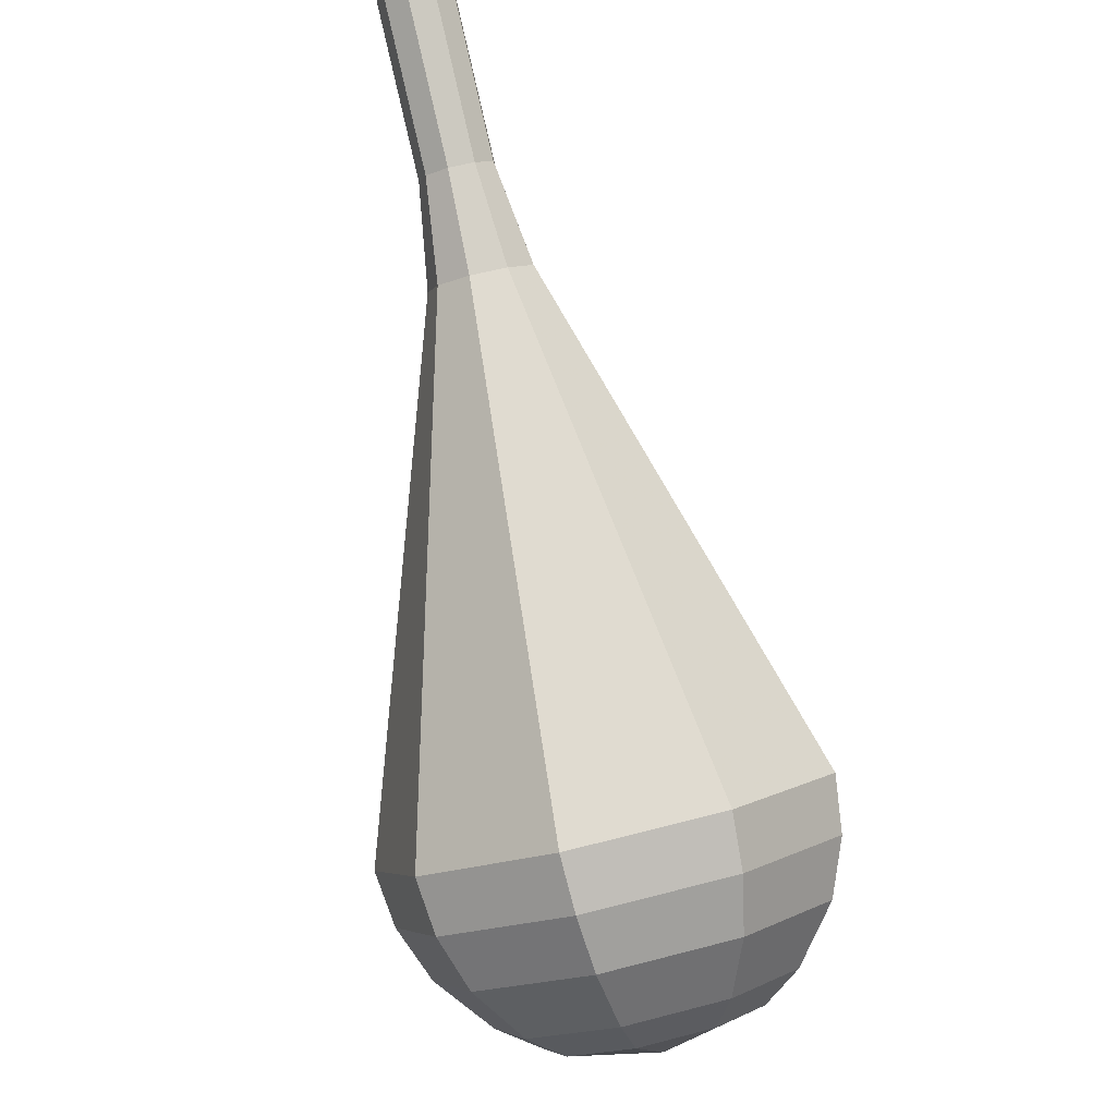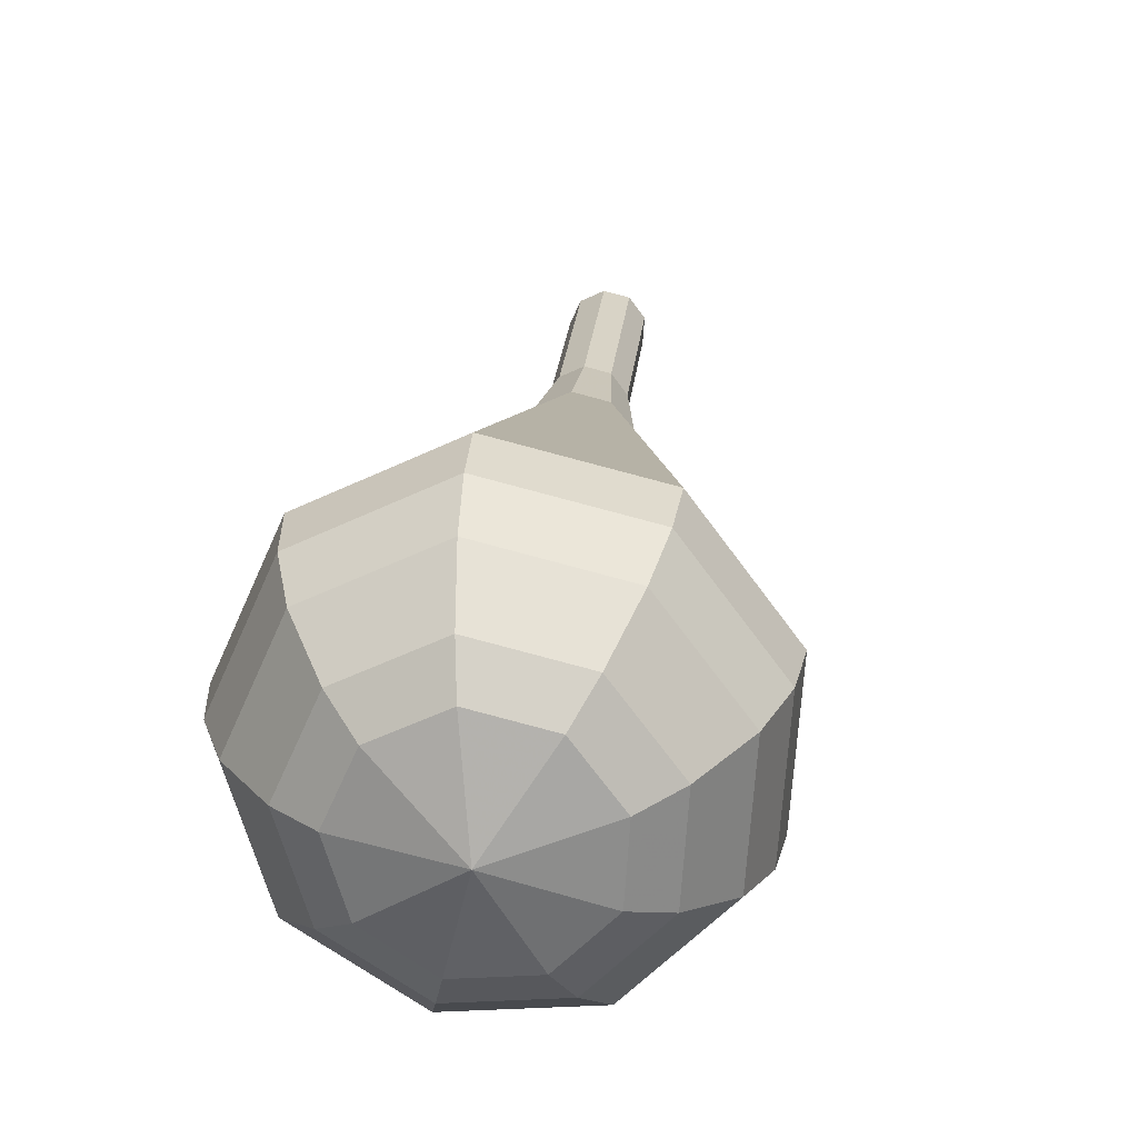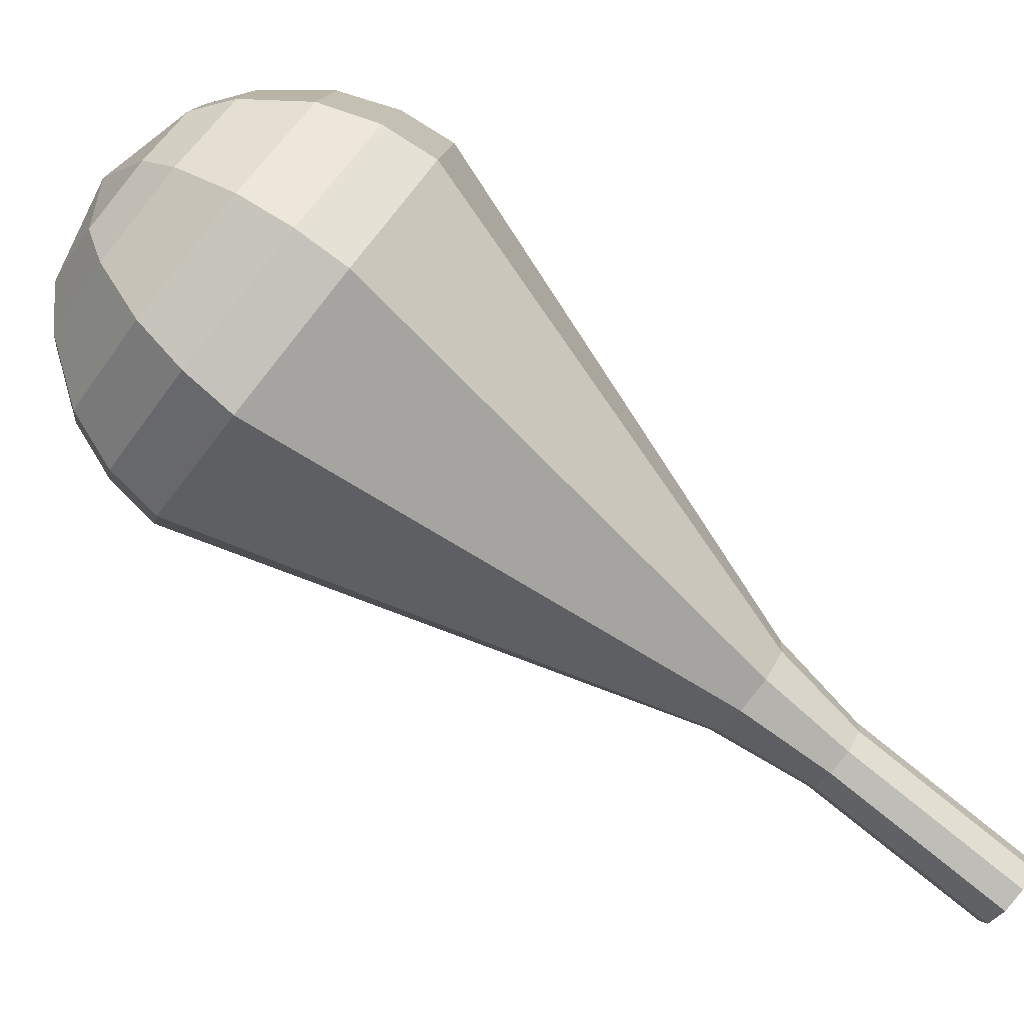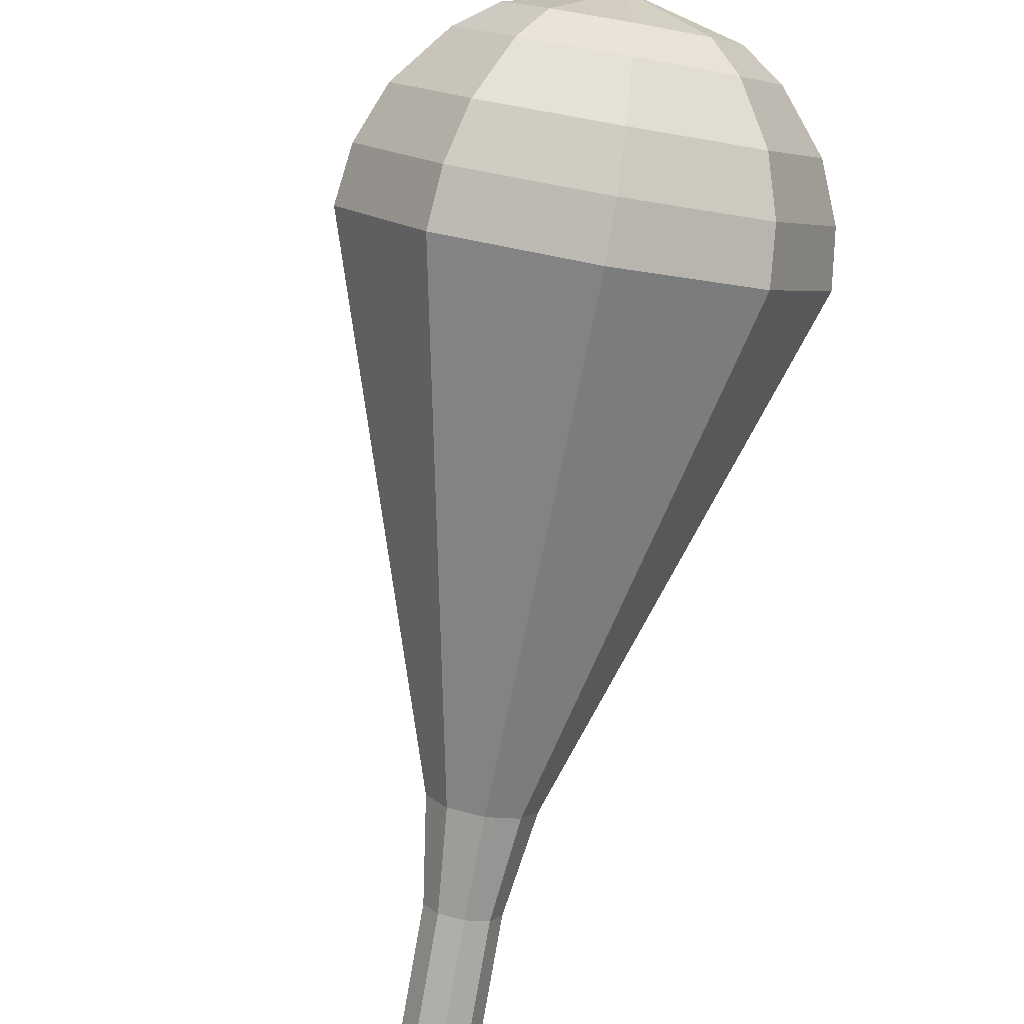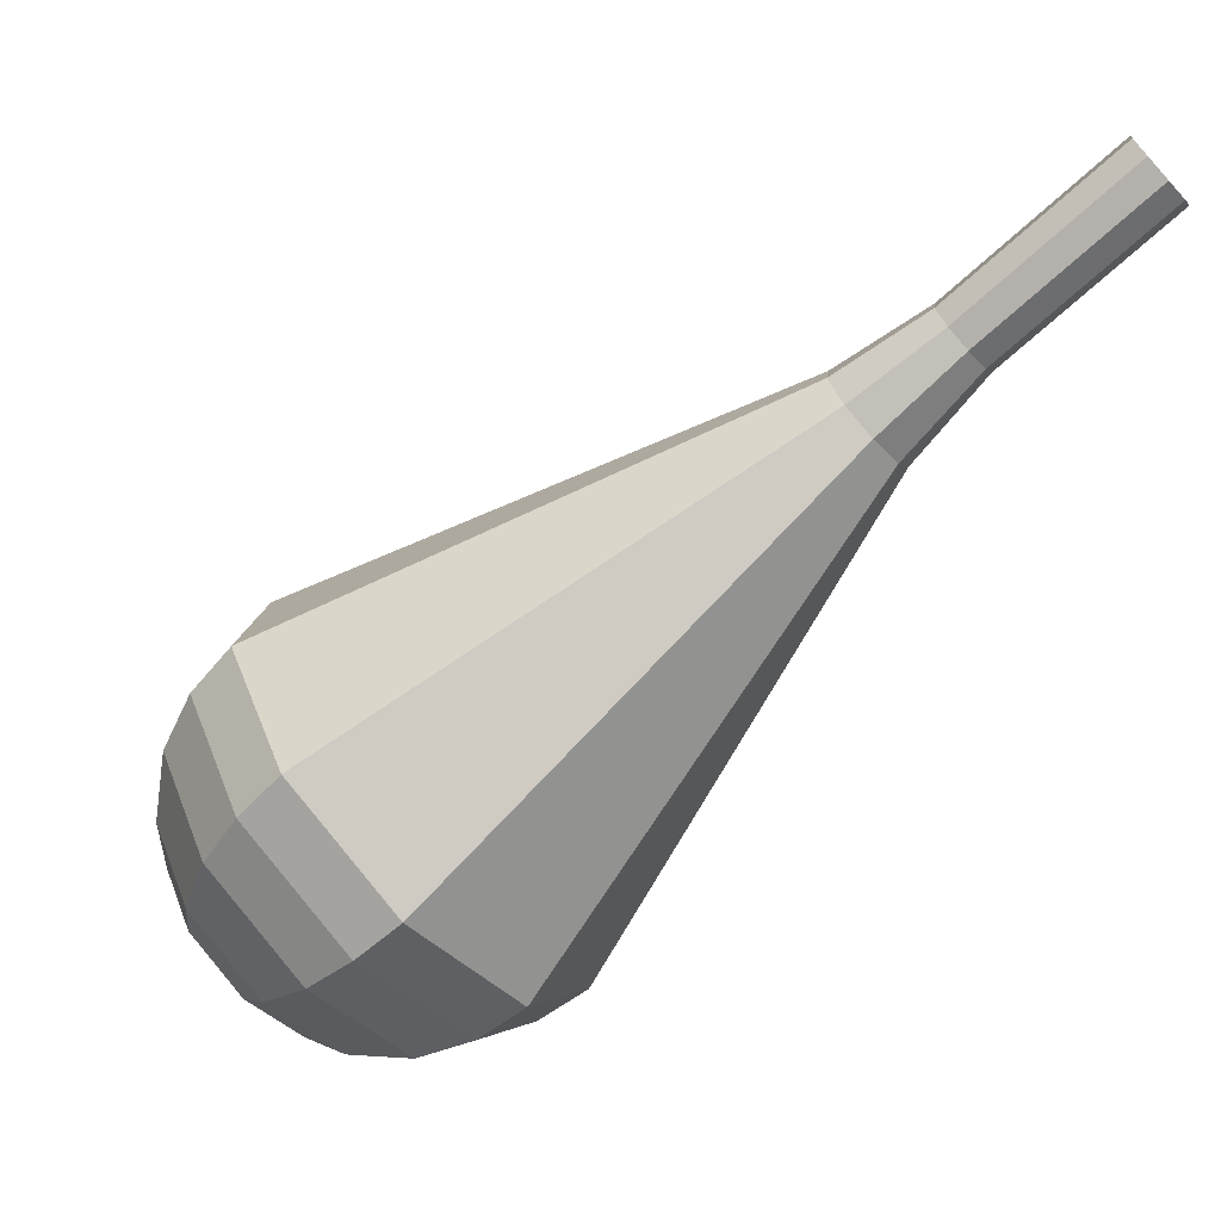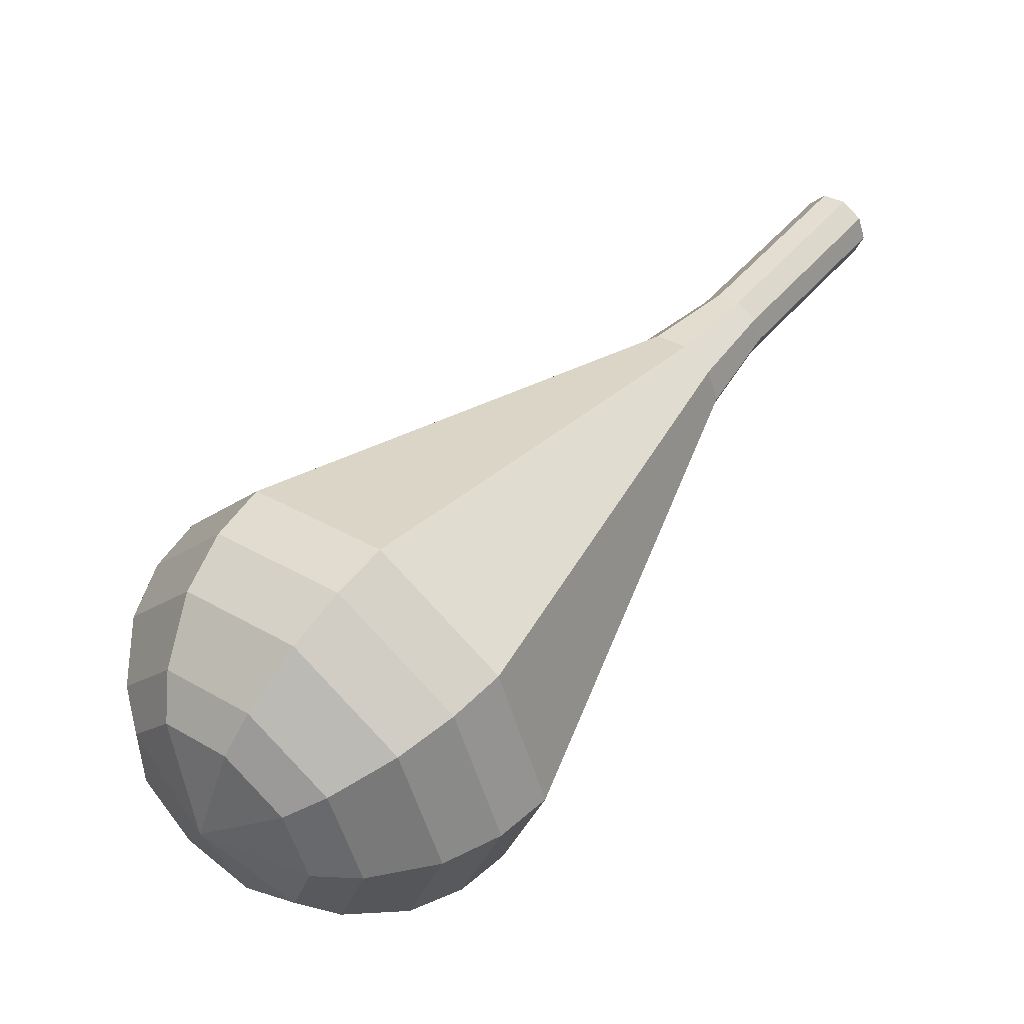
<metadata>
{"format":"obj","ext":"obj","renderer":"f3d","projection":"perspective","resolution":1024,"background":"white","views":[{"elev":45.7,"azim":25.3,"up":"+Y"},{"elev":57.7,"azim":43.7,"up":"+Z"},{"elev":38.0,"azim":148.8,"up":"+Z"},{"elev":66.1,"azim":-131.2,"up":"+Z"},{"elev":17.3,"azim":136.2,"up":"+Y"},{"elev":-10.1,"azim":100.5,"up":"+Y"}]}
</metadata>
<code>
g tube1
v NaN NaN NaN
v NaN NaN NaN
v NaN NaN NaN
v NaN NaN NaN
v NaN NaN NaN
v NaN NaN NaN
v NaN NaN NaN
v NaN NaN NaN
v NaN NaN NaN
v NaN NaN NaN
v 152.1 163.8 118.2
v 152.6 163.6 117.5
v 153.3 163.9 117.1
v 153.9 164.4 117.2
v 154.1 165 117.8
v 153.9 165.4 118.5
v 153.2 165.4 119.1
v 152.5 164.9 119.2
v 152 164.3 118.8
v 152.1 163.8 118.2
v 153.8 161.5 120
v 154.3 161.3 119.3
v 155 161.5 119
v 155.7 162.1 119.1
v 155.9 162.7 119.7
v 155.6 163.1 120.4
v 154.9 163 120.9
v 154.2 162.6 121.1
v 153.8 162 120.7
v 153.8 161.5 120
v 155.5 159.1 121.9
v 156 159 121.2
v 156.8 159.2 120.8
v 157.4 159.8 121
v 157.6 160.4 121.5
v 157.3 160.8 122.2
v 156.7 160.7 122.8
v 156 160.3 122.9
v 155.5 159.7 122.5
v 155.5 159.1 121.9
v 156.9 156.5 123.7
v 157.6 156.3 122.8
v 158.6 156.6 122.3
v 159.5 157.4 122.4
v 159.8 158.3 123.2
v 159.4 158.8 124.2
v 158.5 158.8 125
v 157.5 158.1 125.2
v 156.8 157.3 124.7
v 156.9 156.5 123.7
v 157.7 153.5 125.6
v 158.9 153.1 124
v 160.6 153.7 123.2
v 162 155 123.5
v 162.5 156.5 124.7
v 161.9 157.3 126.4
v 160.4 157.2 127.7
v 158.7 156.2 128
v 157.6 154.7 127.2
v 157.7 153.5 125.6
v 159.4 147.5 129.3
v 161.4 146.8 126.5
v 164.5 147.9 125
v 167.1 150.3 125.5
v 168 152.8 127.8
v 166.8 154.3 130.8
v 164.1 154.1 133.1
v 161.1 152.3 133.6
v 159.2 149.7 132.1
v 159.4 147.5 129.3
v 161 141.5 133
v 164 140.5 128.9
v 168.4 142 126.8
v 172.1 145.5 127.5
v 173.5 149.1 130.8
v 171.8 151.3 135.2
v 167.9 151.1 138.5
v 163.6 148.4 139.2
v 160.8 144.6 137.1
v 161 141.5 133
v 162.1 140.4 134
v 165 139.4 130.1
v 169.3 140.9 128
v 172.9 144.2 128.7
v 174.2 147.8 131.9
v 172.6 149.9 136.1
v 168.8 149.6 139.3
v 164.6 147.1 140
v 162 143.4 137.9
v 162.1 140.4 134
v 163.7 139.6 135
v 166.3 138.7 131.5
v 170.1 140 129.6
v 173.3 143 130.3
v 174.5 146.2 133.2
v 173.1 148.1 136.9
v 169.7 147.9 139.8
v 165.9 145.6 140.4
v 163.6 142.3 138.5
v 163.7 139.6 135
v 165.9 139.2 136
v 167.8 138.6 133.3
v 170.7 139.6 131.9
v 173.2 141.9 132.4
v 174.1 144.3 134.6
v 173 145.7 137.5
v 170.4 145.6 139.7
v 167.6 143.8 140.1
v 165.8 141.3 138.7
v 165.9 139.2 136
v 167.4 139.4 136.5
v 168.9 138.9 134.6
v 171 139.7 133.5
v 172.8 141.3 133.9
v 173.5 143.1 135.5
v 172.6 144.2 137.6
v 170.8 144 139.2
v 168.7 142.7 139.5
v 167.3 140.9 138.5
v 167.4 139.4 136.5
v 170.8 141 137
v 170.8 141 137
v 170.8 141 137
v 170.8 141 137
v 170.8 141 137
v 170.8 141 137
v 170.8 141 137
v 170.8 141 137
v 170.8 141 137
v 170.8 141 137
f 1 2 12
f 12 11 1
f 2 3 13
f 13 12 2
f 3 4 14
f 14 13 3
f 4 5 15
f 15 14 4
f 5 6 16
f 16 15 5
f 6 7 17
f 17 16 6
f 7 8 18
f 18 17 7
f 8 9 19
f 19 18 8
f 9 10 20
f 20 19 9
f 11 12 22
f 22 21 11
f 12 13 23
f 23 22 12
f 13 14 24
f 24 23 13
f 14 15 25
f 25 24 14
f 15 16 26
f 26 25 15
f 16 17 27
f 27 26 16
f 17 18 28
f 28 27 17
f 18 19 29
f 29 28 18
f 19 20 30
f 30 29 19
f 21 22 32
f 32 31 21
f 22 23 33
f 33 32 22
f 23 24 34
f 34 33 23
f 24 25 35
f 35 34 24
f 25 26 36
f 36 35 25
f 26 27 37
f 37 36 26
f 27 28 38
f 38 37 27
f 28 29 39
f 39 38 28
f 29 30 40
f 40 39 29
f 31 32 42
f 42 41 31
f 32 33 43
f 43 42 32
f 33 34 44
f 44 43 33
f 34 35 45
f 45 44 34
f 35 36 46
f 46 45 35
f 36 37 47
f 47 46 36
f 37 38 48
f 48 47 37
f 38 39 49
f 49 48 38
f 39 40 50
f 50 49 39
f 41 42 52
f 52 51 41
f 42 43 53
f 53 52 42
f 43 44 54
f 54 53 43
f 44 45 55
f 55 54 44
f 45 46 56
f 56 55 45
f 46 47 57
f 57 56 46
f 47 48 58
f 58 57 47
f 48 49 59
f 59 58 48
f 49 50 60
f 60 59 49
f 51 52 62
f 62 61 51
f 52 53 63
f 63 62 52
f 53 54 64
f 64 63 53
f 54 55 65
f 65 64 54
f 55 56 66
f 66 65 55
f 56 57 67
f 67 66 56
f 57 58 68
f 68 67 57
f 58 59 69
f 69 68 58
f 59 60 70
f 70 69 59
f 61 62 72
f 72 71 61
f 62 63 73
f 73 72 62
f 63 64 74
f 74 73 63
f 64 65 75
f 75 74 64
f 65 66 76
f 76 75 65
f 66 67 77
f 77 76 66
f 67 68 78
f 78 77 67
f 68 69 79
f 79 78 68
f 69 70 80
f 80 79 69
f 71 72 82
f 82 81 71
f 72 73 83
f 83 82 72
f 73 74 84
f 84 83 73
f 74 75 85
f 85 84 74
f 75 76 86
f 86 85 75
f 76 77 87
f 87 86 76
f 77 78 88
f 88 87 77
f 78 79 89
f 89 88 78
f 79 80 90
f 90 89 79
f 81 82 92
f 92 91 81
f 82 83 93
f 93 92 82
f 83 84 94
f 94 93 83
f 84 85 95
f 95 94 84
f 85 86 96
f 96 95 85
f 86 87 97
f 97 96 86
f 87 88 98
f 98 97 87
f 88 89 99
f 99 98 88
f 89 90 100
f 100 99 89
f 91 92 102
f 102 101 91
f 92 93 103
f 103 102 92
f 93 94 104
f 104 103 93
f 94 95 105
f 105 104 94
f 95 96 106
f 106 105 95
f 96 97 107
f 107 106 96
f 97 98 108
f 108 107 97
f 98 99 109
f 109 108 98
f 99 100 110
f 110 109 99
f 101 102 112
f 112 111 101
f 102 103 113
f 113 112 102
f 103 104 114
f 114 113 103
f 104 105 115
f 115 114 104
f 105 106 116
f 116 115 105
f 106 107 117
f 117 116 106
f 107 108 118
f 118 117 107
f 108 109 119
f 119 118 108
f 109 110 120
f 120 119 109
f 111 112 122
f 122 121 111
f 112 113 123
f 123 122 112
f 113 114 124
f 124 123 113
f 114 115 125
f 125 124 114
f 115 116 126
f 126 125 115
f 116 117 127
f 127 126 116
f 117 118 128
f 128 127 117
f 118 119 129
f 129 128 118
f 119 120 130
f 130 129 119
g

</code>
